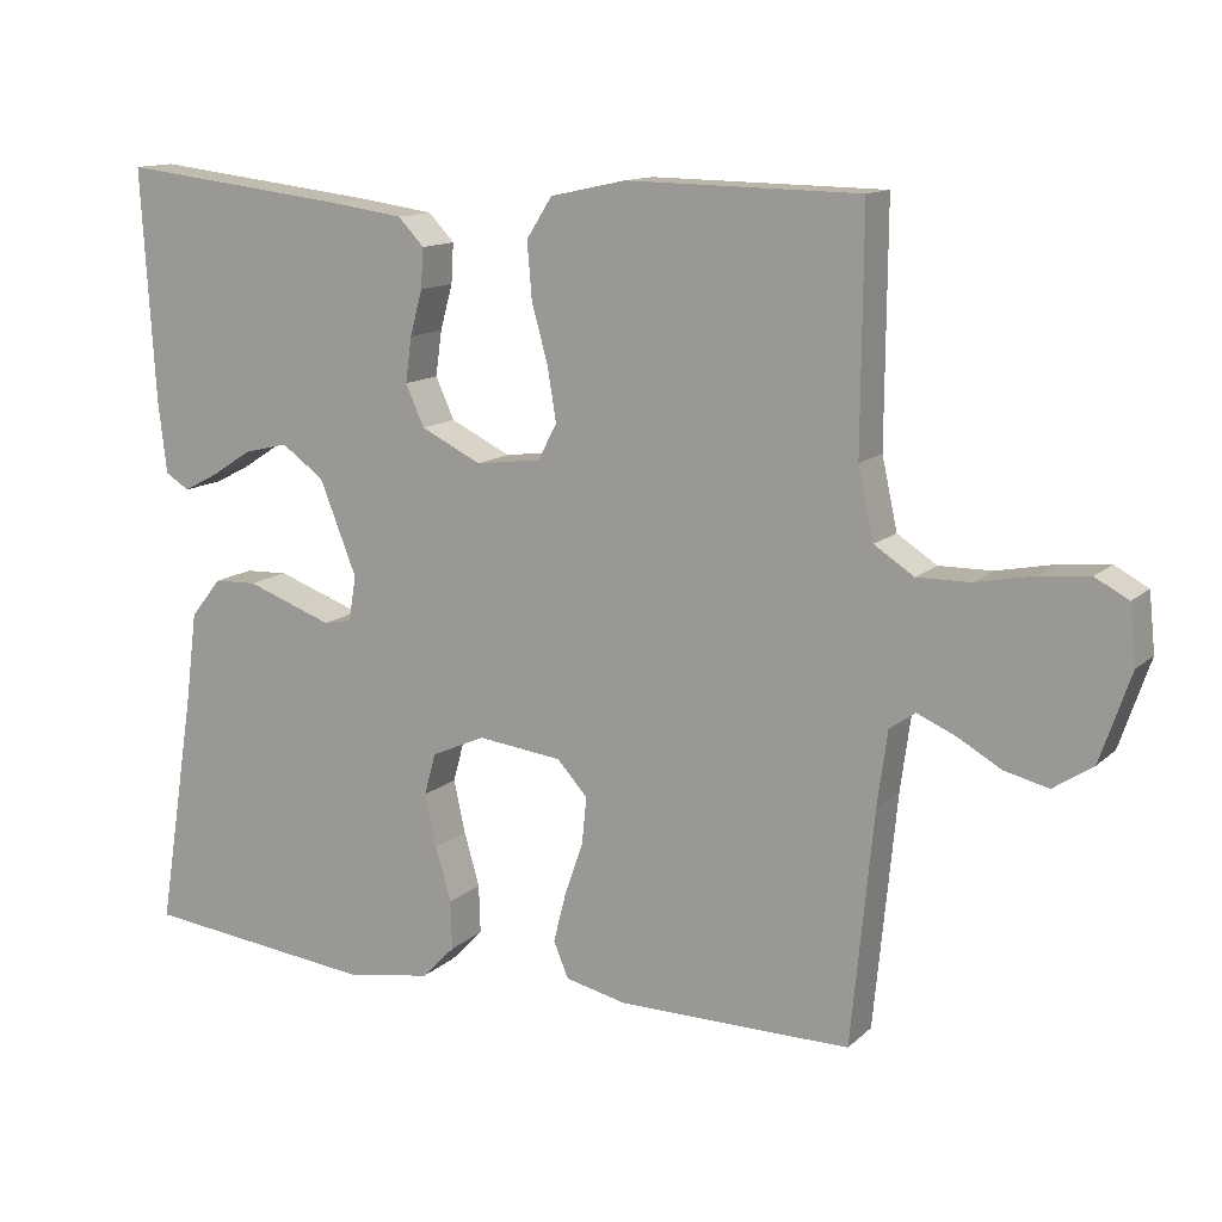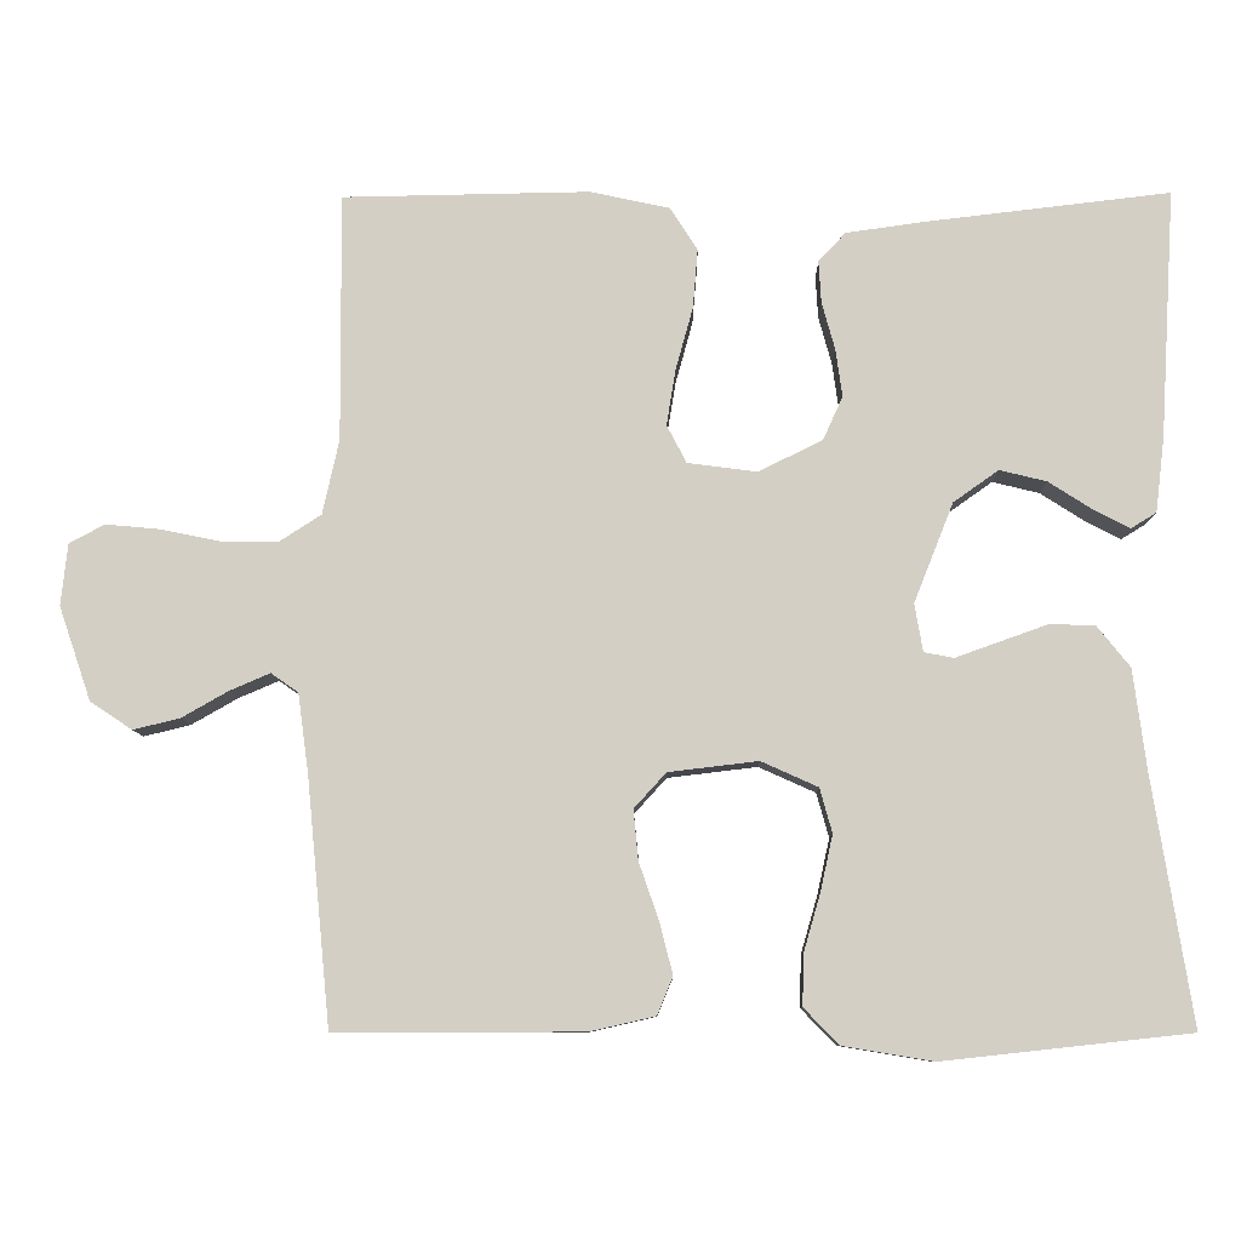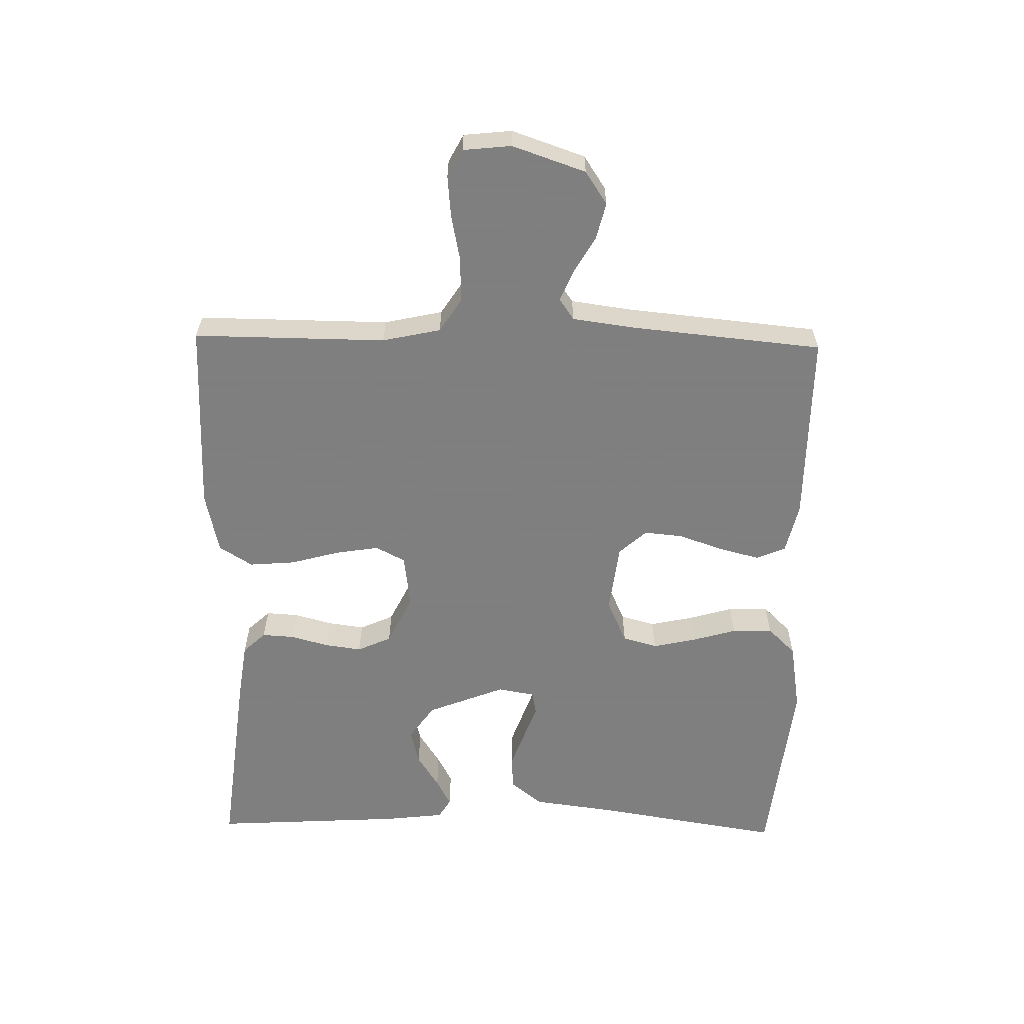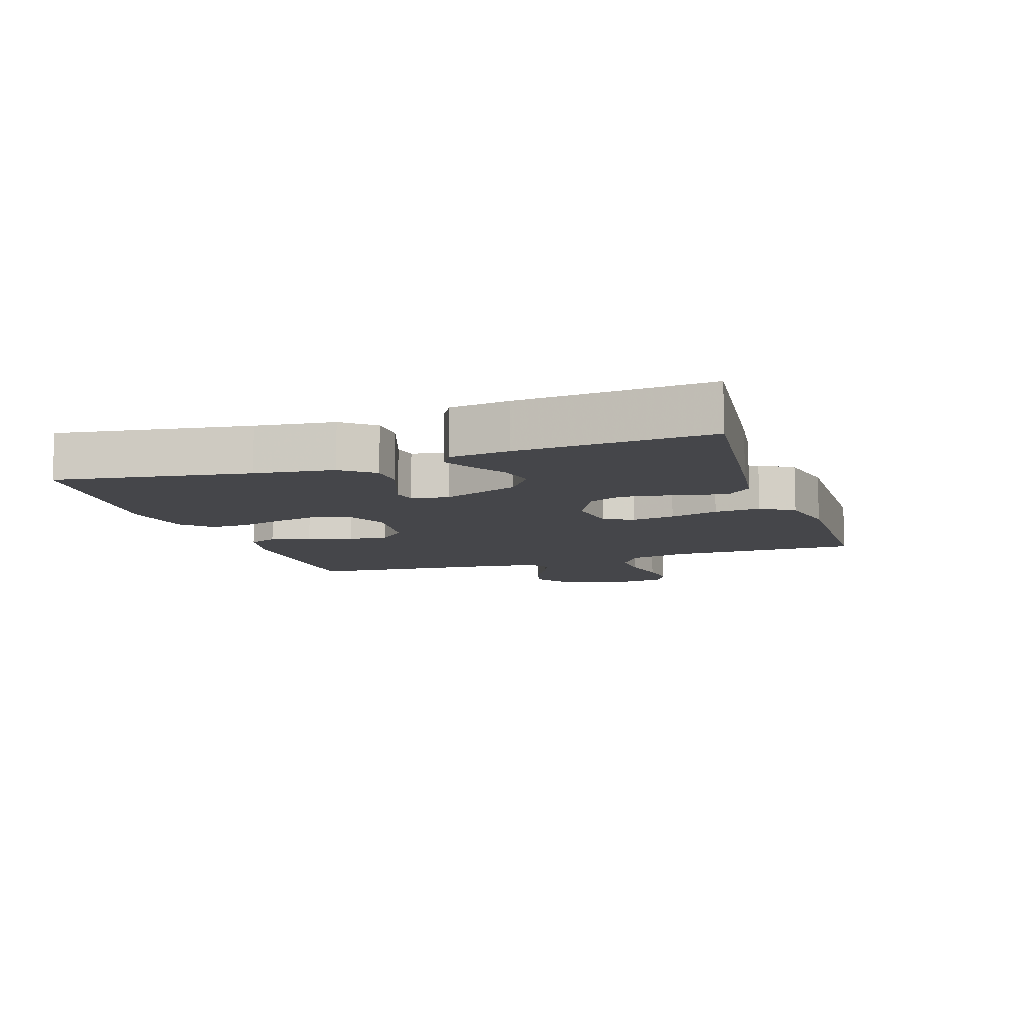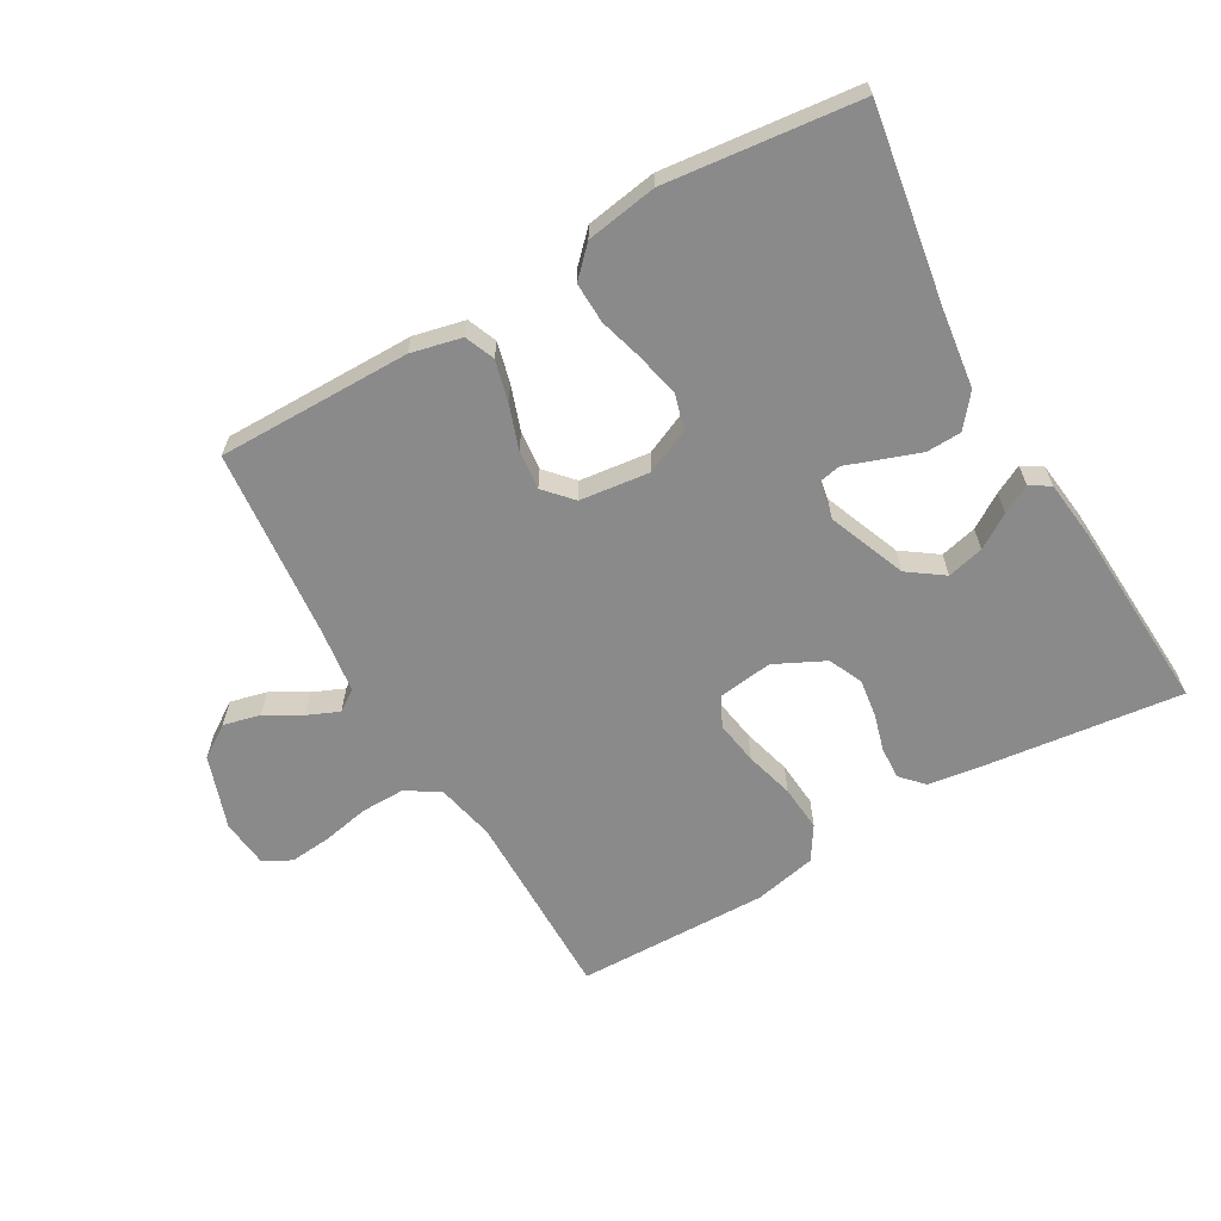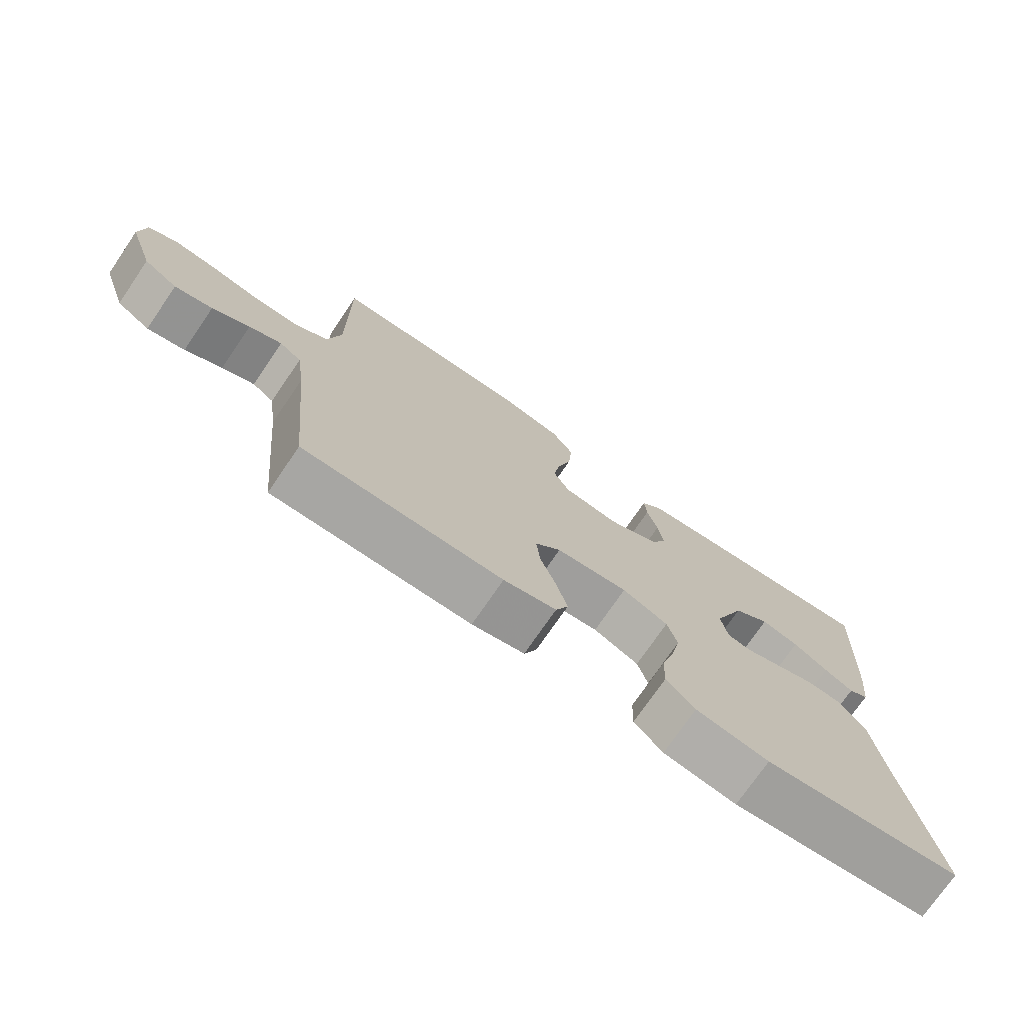
<metadata>
{"format":"obj","ext":"obj","renderer":"f3d","projection":"perspective","resolution":1024,"background":"white","views":[{"elev":12.9,"azim":28.2,"up":"+Z"},{"elev":-8.8,"azim":-179.0,"up":"+Z"},{"elev":-59.9,"azim":88.8,"up":"+Y"},{"elev":-9.9,"azim":-71.4,"up":"+Y"},{"elev":-63.4,"azim":-150.2,"up":"+Y"},{"elev":-74.3,"azim":145.6,"up":"+Z"}]}
</metadata>
<code>
v 0.5 0.07 0.5
v 0.498 0.07 0.2
v 0.518 0.07 0.109
v 0.569 0.07 0.076
v 0.638 0.07 0.077
v 0.712 0.07 0.092
v 0.776 0.07 0.098
v 0.819 0.07 0.075
v 0.827 0.07 0
v 0.788 0.07 -0.114
v 0.737 0.07 -0.148
v 0.68 0.07 -0.134
v 0.624 0.07 -0.102
v 0.575 0.07 -0.081
v 0.542 0.07 -0.104
v 0.529 0.07 -0.2
v 0.5 0.07 -0.5
v 0.2 0.07 -0.499
v 0.121 0.07 -0.481
v 0.102 0.07 -0.435
v 0.118 0.07 -0.372
v 0.142 0.07 -0.303
v 0.148 0.07 -0.242
v 0.109 0.07 -0.199
v 0 0.07 -0.186
v -0.069 0.07 -0.217
v -0.084 0.07 -0.271
v -0.069 0.07 -0.339
v -0.049 0.07 -0.408
v -0.047 0.07 -0.471
v -0.09 0.07 -0.515
v -0.2 0.07 -0.533
v -0.5 0.07 -0.5
v -0.452 0.07 -0.2
v -0.436 0.07 -0.077
v -0.396 0.07 -0.027
v -0.341 0.07 -0.025
v -0.282 0.07 -0.046
v -0.229 0.07 -0.065
v -0.193 0.07 -0.058
v -0.183 0.07 0
v -0.231 0.07 0.121
v -0.286 0.07 0.16
v -0.343 0.07 0.146
v -0.396 0.07 0.112
v -0.44 0.07 0.089
v -0.471 0.07 0.108
v -0.482 0.07 0.2
v -0.5 0.07 0.5
v -0.2 0.07 0.465
v -0.108 0.07 0.452
v -0.075 0.07 0.417
v -0.078 0.07 0.366
v -0.094 0.07 0.308
v -0.102 0.07 0.25
v -0.078 0.07 0.197
v 0 0.07 0.159
v 0.084 0.07 0.17
v 0.108 0.07 0.216
v 0.097 0.07 0.284
v 0.076 0.07 0.36
v 0.07 0.07 0.432
v 0.103 0.07 0.484
v 0.2 0.07 0.505
v 0.5 0 0.5
v 0.498 0 0.2
v 0.518 0 0.109
v 0.569 0 0.076
v 0.638 0 0.077
v 0.712 0 0.092
v 0.776 0 0.098
v 0.819 0 0.075
v 0.827 0 0
v 0.788 0 -0.114
v 0.737 0 -0.148
v 0.68 0 -0.134
v 0.624 0 -0.102
v 0.575 0 -0.081
v 0.542 0 -0.104
v 0.529 0 -0.2
v 0.5 0 -0.5
v 0.2 0 -0.499
v 0.121 0 -0.481
v 0.102 0 -0.435
v 0.118 0 -0.372
v 0.142 0 -0.303
v 0.148 0 -0.242
v 0.109 0 -0.199
v 0 0 -0.186
v -0.069 0 -0.217
v -0.084 0 -0.271
v -0.069 0 -0.339
v -0.049 0 -0.408
v -0.047 0 -0.471
v -0.09 0 -0.515
v -0.2 0 -0.533
v -0.5 0 -0.5
v -0.452 0 -0.2
v -0.436 0 -0.077
v -0.396 0 -0.027
v -0.341 0 -0.025
v -0.282 0 -0.046
v -0.229 0 -0.065
v -0.193 0 -0.058
v -0.183 0 0
v -0.231 0 0.121
v -0.286 0 0.16
v -0.343 0 0.146
v -0.396 0 0.112
v -0.44 0 0.089
v -0.471 0 0.108
v -0.482 0 0.2
v -0.5 0 0.5
v -0.2 0 0.465
v -0.108 0 0.452
v -0.075 0 0.417
v -0.078 0 0.366
v -0.094 0 0.308
v -0.102 0 0.25
v -0.078 0 0.197
v 0 0 0.159
v 0.084 0 0.17
v 0.108 0 0.216
v 0.097 0 0.284
v 0.076 0 0.36
v 0.07 0 0.432
v 0.103 0 0.484
v 0.2 0 0.505
f 64 1 2
f 63 64 2
f 62 63 2
f 61 62 2
f 60 61 2
f 59 60 2 3
f 58 59 3 4
f 57 58 4
f 52 53 54
f 51 52 54
f 50 51 54
f 49 50 54
f 48 49 54
f 47 48 54
f 46 47 54
f 45 46 54
f 44 45 54
f 43 44 54 55
f 42 43 55 56
f 37 38 39
f 36 37 39
f 35 36 39
f 34 35 39
f 34 39 40
f 33 34 40
f 32 33 40
f 31 32 40
f 30 31 40
f 29 30 40
f 28 29 40
f 27 28 40 41
f 20 21 22
f 19 20 22
f 18 19 22
f 17 18 22
f 16 17 22
f 15 16 22 23
f 14 15 23 24
f 11 12 13
f 10 11 13
f 9 10 13
f 8 9 13
f 7 8 13
f 6 7 13
f 5 6 13
f 4 5 13 14
f 14 24 25
f 4 14 25
f 57 4 25
f 57 25 26
f 56 57 26
f 42 56 26
f 41 42 26
f 26 27 41
f 66 65 128
f 66 128 127
f 66 127 126
f 66 126 125
f 66 125 124
f 67 66 124 123
f 68 67 123 122
f 68 122 121
f 118 117 116
f 118 116 115
f 118 115 114
f 118 114 113
f 118 113 112
f 118 112 111
f 118 111 110
f 118 110 109
f 118 109 108
f 119 118 108 107
f 120 119 107 106
f 103 102 101
f 103 101 100
f 103 100 99
f 103 99 98
f 104 103 98
f 104 98 97
f 104 97 96
f 104 96 95
f 104 95 94
f 104 94 93
f 104 93 92
f 105 104 92 91
f 86 85 84
f 86 84 83
f 86 83 82
f 86 82 81
f 86 81 80
f 87 86 80 79
f 88 87 79 78
f 77 76 75
f 77 75 74
f 77 74 73
f 77 73 72
f 77 72 71
f 77 71 70
f 77 70 69
f 78 77 69 68
f 89 88 78
f 89 78 68
f 89 68 121
f 90 89 121
f 90 121 120
f 90 120 106
f 90 106 105
f 105 91 90
f 1 65 66 2
f 2 66 67 3
f 3 67 68 4
f 4 68 69 5
f 5 69 70 6
f 6 70 71 7
f 7 71 72 8
f 8 72 73 9
f 9 73 74 10
f 10 74 75 11
f 11 75 76 12
f 12 76 77 13
f 13 77 78 14
f 14 78 79 15
f 15 79 80 16
f 16 80 81 17
f 17 81 82 18
f 18 82 83 19
f 19 83 84 20
f 20 84 85 21
f 21 85 86 22
f 22 86 87 23
f 23 87 88 24
f 24 88 89 25
f 25 89 90 26
f 26 90 91 27
f 27 91 92 28
f 28 92 93 29
f 29 93 94 30
f 30 94 95 31
f 31 95 96 32
f 32 96 97 33
f 33 97 98 34
f 34 98 99 35
f 35 99 100 36
f 36 100 101 37
f 37 101 102 38
f 38 102 103 39
f 39 103 104 40
f 40 104 105 41
f 41 105 106 42
f 42 106 107 43
f 43 107 108 44
f 44 108 109 45
f 45 109 110 46
f 46 110 111 47
f 47 111 112 48
f 48 112 113 49
f 49 113 114 50
f 50 114 115 51
f 51 115 116 52
f 52 116 117 53
f 53 117 118 54
f 54 118 119 55
f 55 119 120 56
f 56 120 121 57
f 57 121 122 58
f 58 122 123 59
f 59 123 124 60
f 60 124 125 61
f 61 125 126 62
f 62 126 127 63
f 63 127 128 64
f 64 128 65 1

</code>
